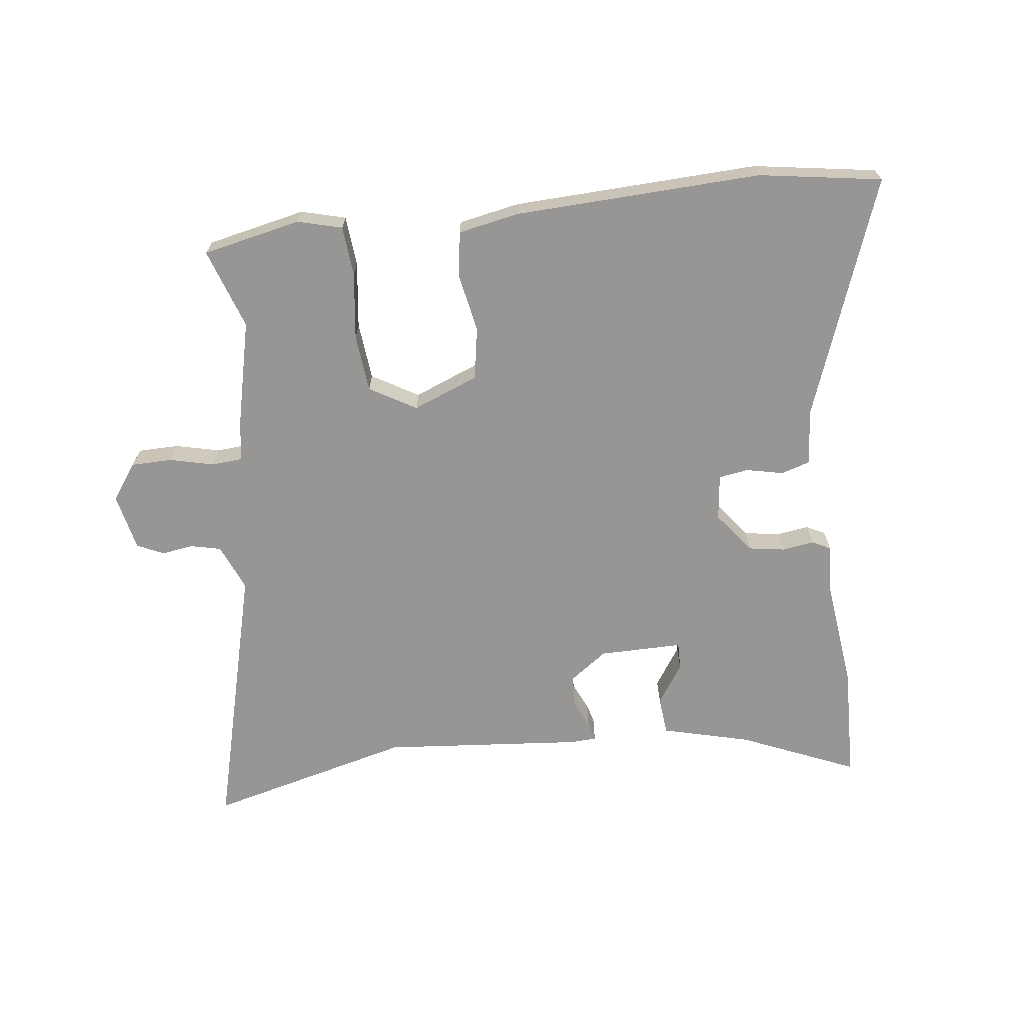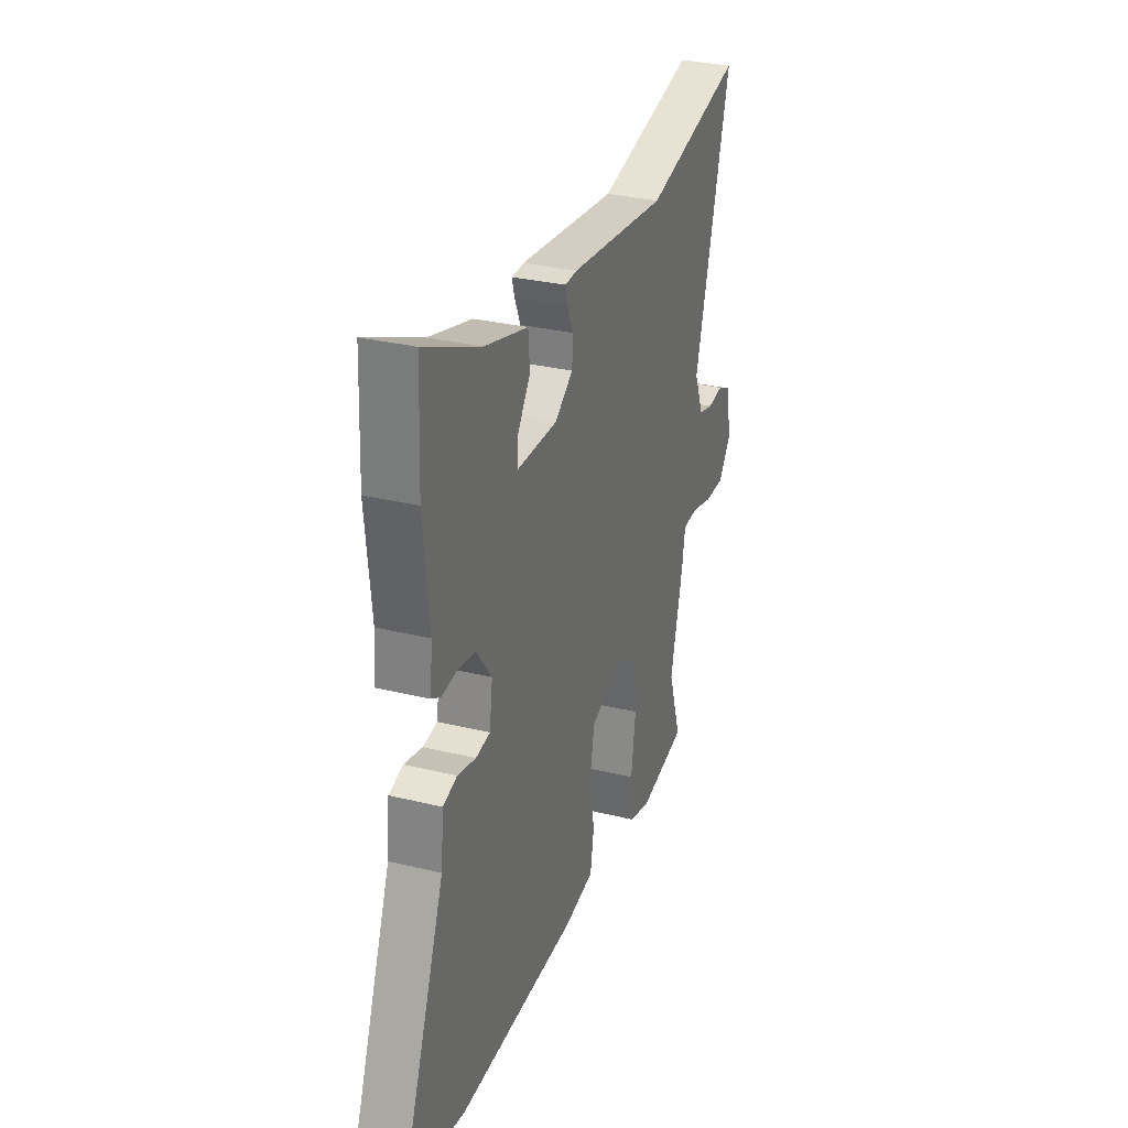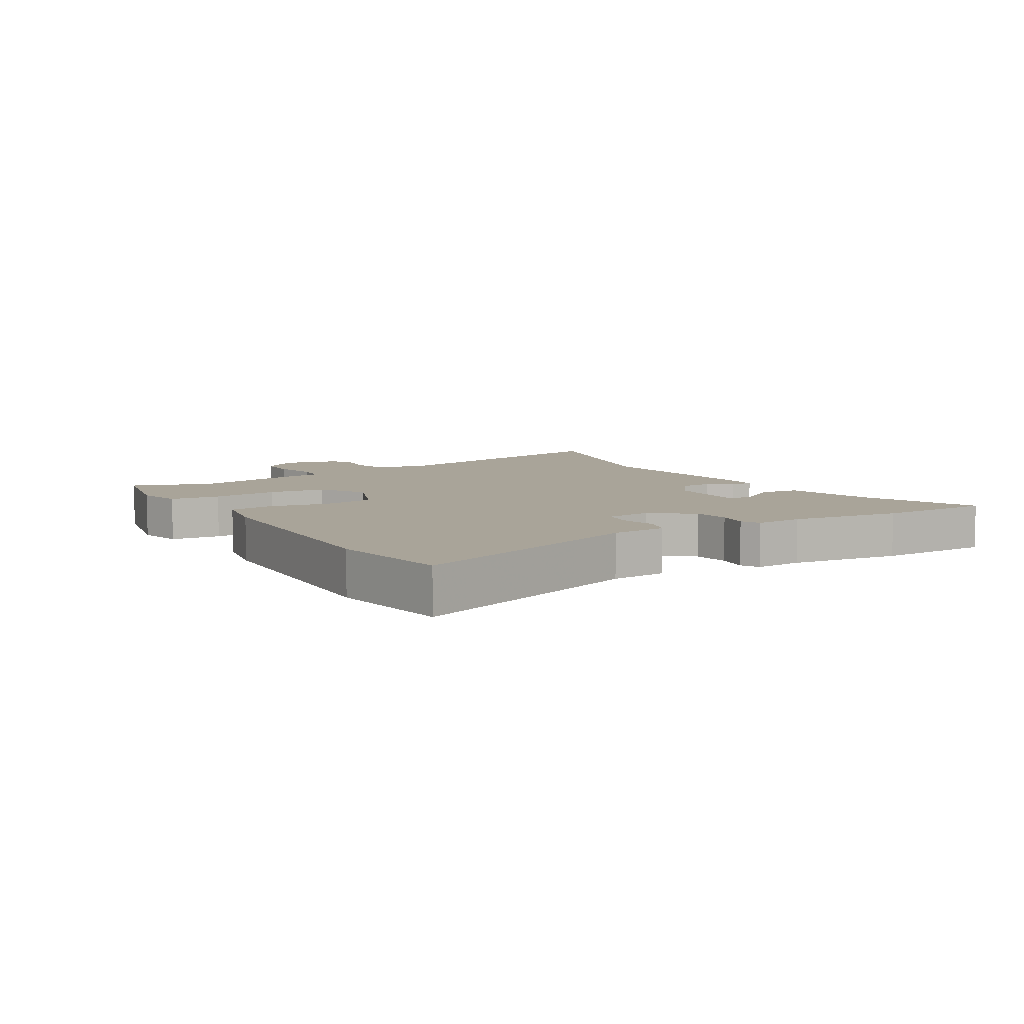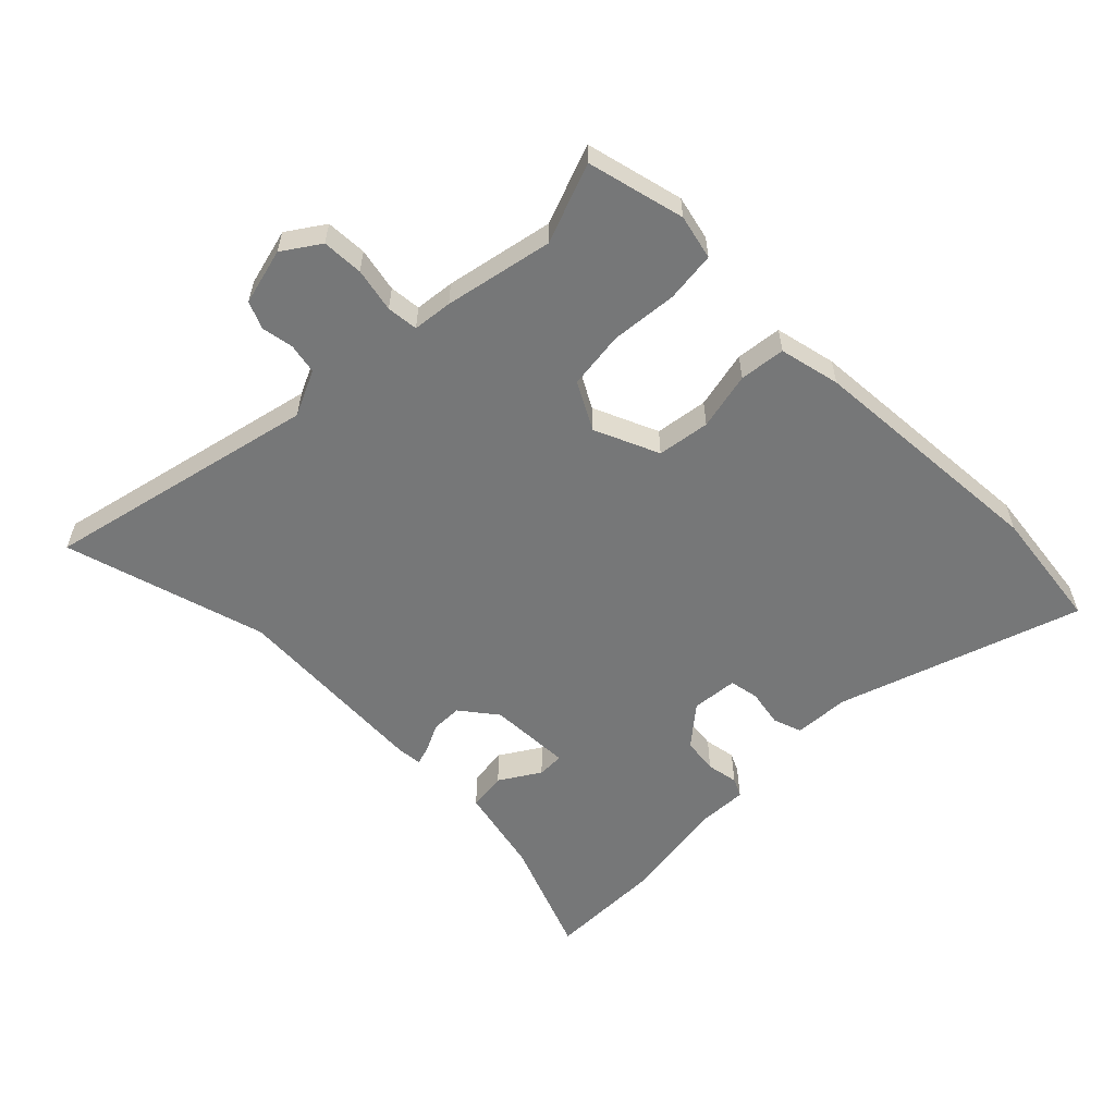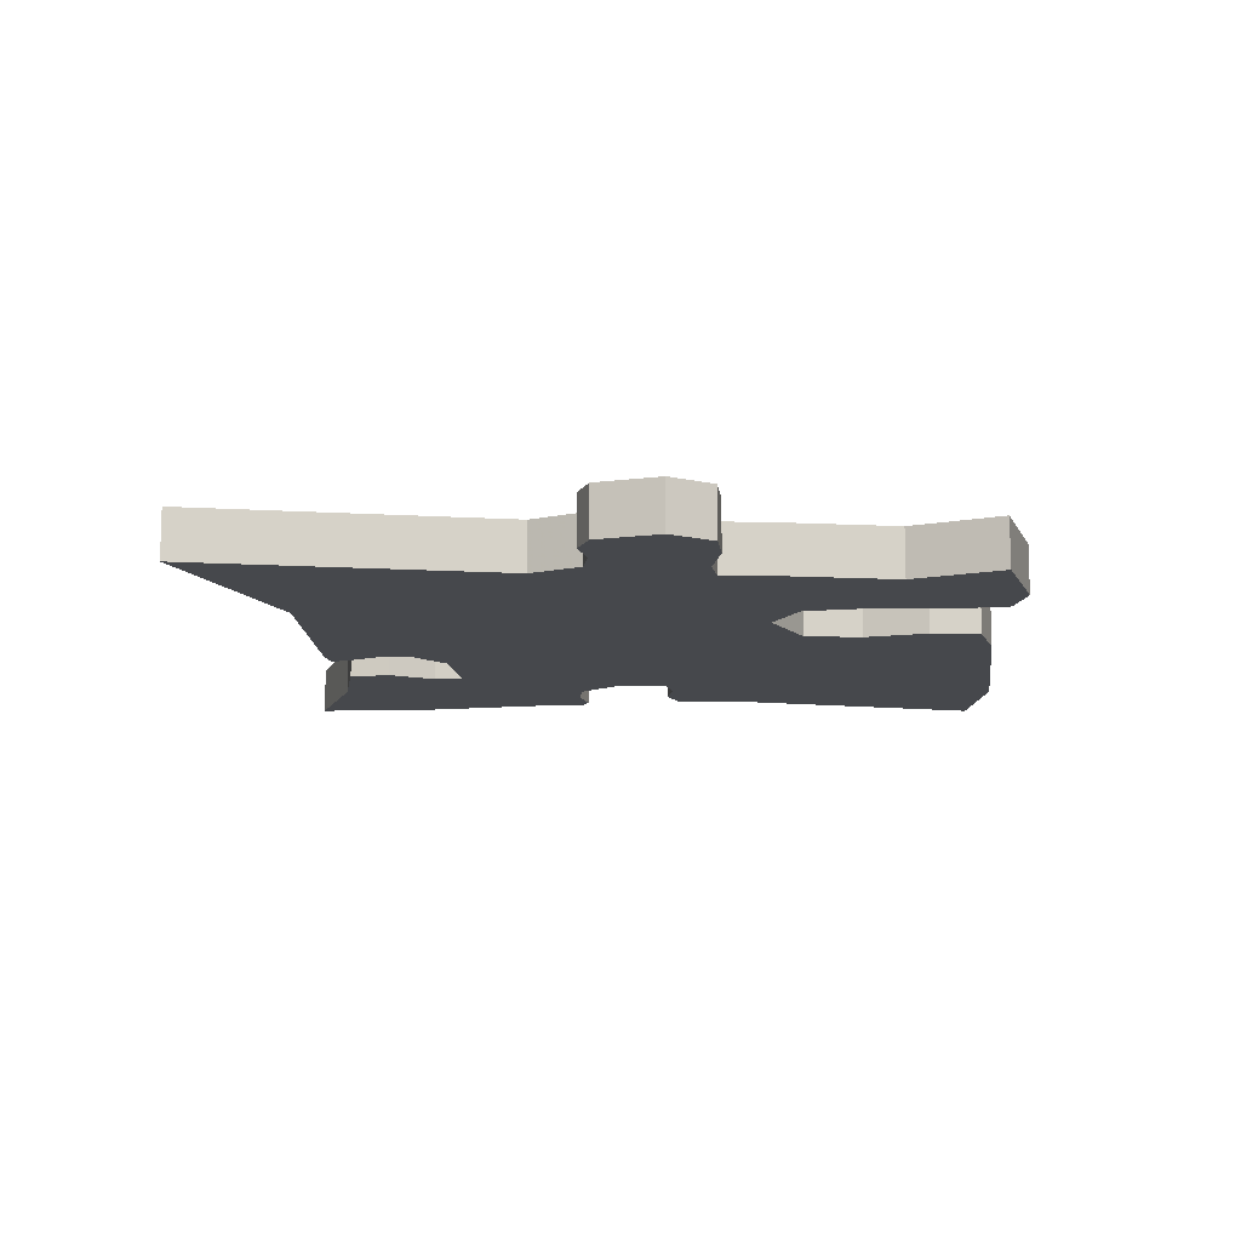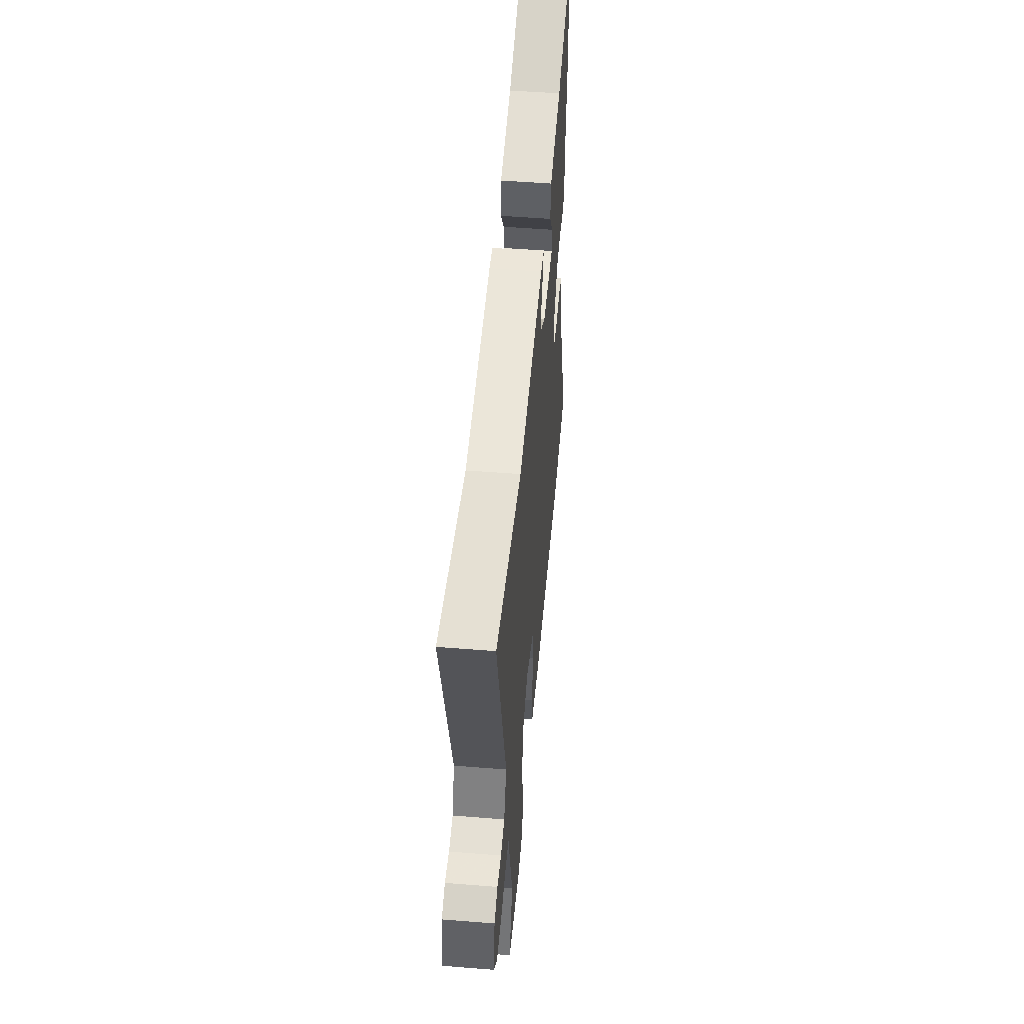
<metadata>
{"format":"obj","ext":"obj","renderer":"f3d","projection":"perspective","resolution":1024,"background":"white","views":[{"elev":-67.8,"azim":-172.3,"up":"+Y"},{"elev":30.2,"azim":-70.4,"up":"+Z"},{"elev":7.2,"azim":-120.0,"up":"+Y"},{"elev":-57.0,"azim":137.4,"up":"+Y"},{"elev":-11.3,"azim":96.6,"up":"+Y"},{"elev":51.2,"azim":95.0,"up":"+Z"}]}
</metadata>
<code>
v 0.459 0.07 -0.375
v 0.502 0.07 -0.506
v 0.342 0.07 -0.538
v 0.27 0.07 -0.518
v 0.264 0.07 -0.436
v 0.279 0.07 -0.328
v 0.271 0.07 -0.234
v 0.196 0.07 -0.189
v 0.089 0.07 -0.23
v 0.073 0.07 -0.315
v 0.09 0.07 -0.41
v 0.078 0.07 -0.484
v -0.022 0.07 -0.502
v -0.423 0.07 -0.513
v -0.622 0.07 -0.479
v -0.474 0.07 -0.09
v -0.465 0.07 0.001
v -0.418 0.07 0.015
v -0.357 0.07 0.001
v -0.309 0.07 0.008
v -0.299 0.07 0.083
v -0.35 0.07 0.15
v -0.408 0.07 0.16
v -0.46 0.07 0.153
v -0.49 0.07 0.169
v -0.484 0.07 0.247
v -0.503 0.07 0.428
v -0.495 0.07 0.615
v -0.308 0.07 0.532
v -0.164 0.07 0.493
v -0.159 0.07 0.43
v -0.203 0.07 0.366
v -0.204 0.07 0.322
v -0.068 0.07 0.321
v -0.007 0.07 0.364
v -0.004 0.07 0.415
v -0.024 0.07 0.461
v -0.032 0.07 0.492
v 0.009 0.07 0.494
v 0.337 0.07 0.461
v 0.67 0.07 0.541
v 0.55 0.07 0.101
v 0.581 0.07 0.025
v 0.63 0.07 0.013
v 0.682 0.07 0.02
v 0.725 0.07 -0.001
v 0.744 0.07 -0.094
v 0.701 0.07 -0.152
v 0.634 0.07 -0.152
v 0.563 0.07 -0.134
v 0.512 0.07 -0.137
v 0.502 0.07 -0.201
v 0.459 0 -0.375
v 0.502 0 -0.506
v 0.342 0 -0.538
v 0.27 0 -0.518
v 0.264 0 -0.436
v 0.279 0 -0.328
v 0.271 0 -0.234
v 0.196 0 -0.189
v 0.089 0 -0.23
v 0.073 0 -0.315
v 0.09 0 -0.41
v 0.078 0 -0.484
v -0.022 0 -0.502
v -0.423 0 -0.513
v -0.622 0 -0.479
v -0.474 0 -0.09
v -0.465 0 0.001
v -0.418 0 0.015
v -0.357 0 0.001
v -0.309 0 0.008
v -0.299 0 0.083
v -0.35 0 0.15
v -0.408 0 0.16
v -0.46 0 0.153
v -0.49 0 0.169
v -0.484 0 0.247
v -0.503 0 0.428
v -0.495 0 0.615
v -0.308 0 0.532
v -0.164 0 0.493
v -0.159 0 0.43
v -0.203 0 0.366
v -0.204 0 0.322
v -0.068 0 0.321
v -0.007 0 0.364
v -0.004 0 0.415
v -0.024 0 0.461
v -0.032 0 0.492
v 0.009 0 0.494
v 0.337 0 0.461
v 0.67 0 0.541
v 0.55 0 0.101
v 0.581 0 0.025
v 0.63 0 0.013
v 0.682 0 0.02
v 0.725 0 -0.001
v 0.744 0 -0.094
v 0.701 0 -0.152
v 0.634 0 -0.152
v 0.563 0 -0.134
v 0.512 0 -0.137
v 0.502 0 -0.201
f 51 52 1
f 48 49 50
f 47 48 50
f 46 47 50
f 45 46 50
f 44 45 50
f 43 44 50 51
f 42 43 51
f 40 41 42
f 42 51 1
f 40 42 1
f 39 40 1
f 38 39 1
f 37 38 1
f 36 37 1
f 29 30 31 32
f 29 32 33
f 28 29 33
f 27 28 33
f 26 27 33
f 26 33 34
f 25 26 34
f 24 25 34
f 23 24 34
f 16 17 18 19
f 16 19 20
f 15 16 20
f 14 15 20
f 13 14 20
f 12 13 20
f 11 12 20
f 10 11 20
f 9 10 20 21
f 4 5 6
f 3 4 6
f 2 3 6
f 1 2 6
f 1 6 7
f 35 36 1 7
f 22 23 34
f 21 22 34
f 9 21 34
f 8 9 34
f 7 8 34 35
f 53 104 103
f 102 101 100
f 102 100 99
f 102 99 98
f 102 98 97
f 102 97 96
f 103 102 96 95
f 103 95 94
f 94 93 92
f 53 103 94
f 53 94 92
f 53 92 91
f 53 91 90
f 53 90 89
f 53 89 88
f 84 83 82 81
f 85 84 81
f 85 81 80
f 85 80 79
f 85 79 78
f 86 85 78
f 86 78 77
f 86 77 76
f 86 76 75
f 71 70 69 68
f 72 71 68
f 72 68 67
f 72 67 66
f 72 66 65
f 72 65 64
f 72 64 63
f 72 63 62
f 73 72 62 61
f 58 57 56
f 58 56 55
f 58 55 54
f 58 54 53
f 59 58 53
f 59 53 88 87
f 86 75 74
f 86 74 73
f 86 73 61
f 86 61 60
f 87 86 60 59
f 1 53 54 2
f 2 54 55 3
f 3 55 56 4
f 4 56 57 5
f 5 57 58 6
f 6 58 59 7
f 7 59 60 8
f 8 60 61 9
f 9 61 62 10
f 10 62 63 11
f 11 63 64 12
f 12 64 65 13
f 13 65 66 14
f 14 66 67 15
f 15 67 68 16
f 16 68 69 17
f 17 69 70 18
f 18 70 71 19
f 19 71 72 20
f 20 72 73 21
f 21 73 74 22
f 22 74 75 23
f 23 75 76 24
f 24 76 77 25
f 25 77 78 26
f 26 78 79 27
f 27 79 80 28
f 28 80 81 29
f 29 81 82 30
f 30 82 83 31
f 31 83 84 32
f 32 84 85 33
f 33 85 86 34
f 34 86 87 35
f 35 87 88 36
f 36 88 89 37
f 37 89 90 38
f 38 90 91 39
f 39 91 92 40
f 40 92 93 41
f 41 93 94 42
f 42 94 95 43
f 43 95 96 44
f 44 96 97 45
f 45 97 98 46
f 46 98 99 47
f 47 99 100 48
f 48 100 101 49
f 49 101 102 50
f 50 102 103 51
f 51 103 104 52
f 52 104 53 1

</code>
